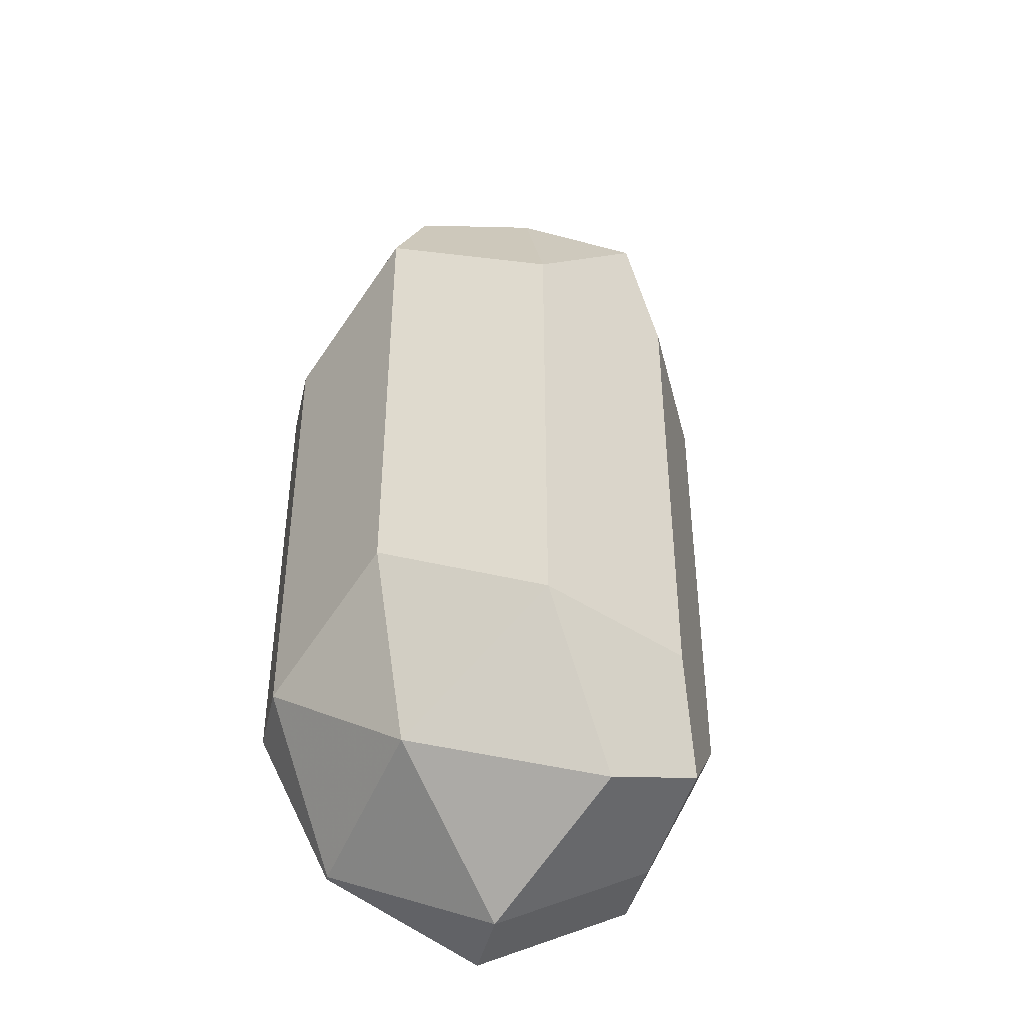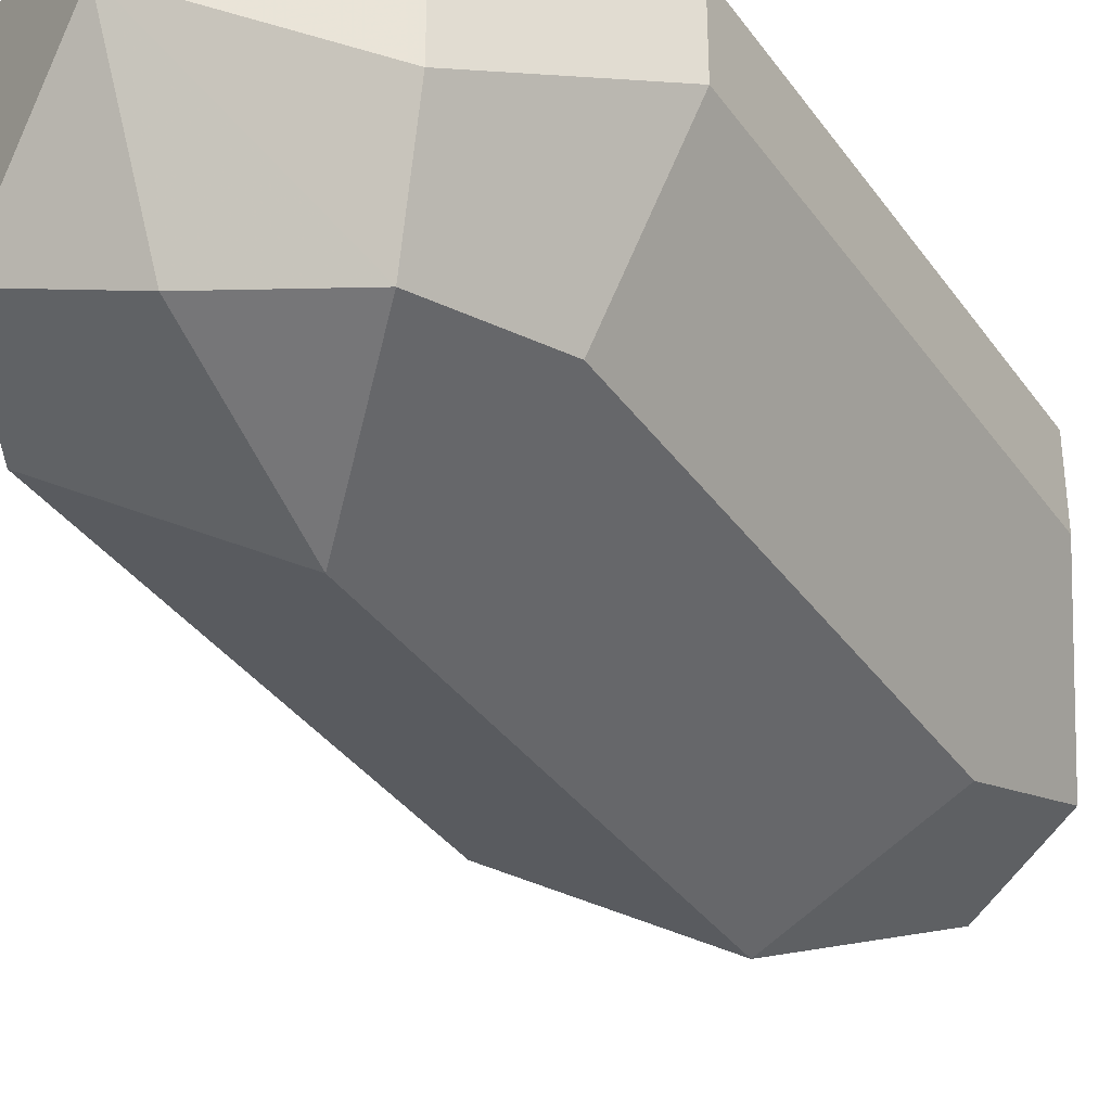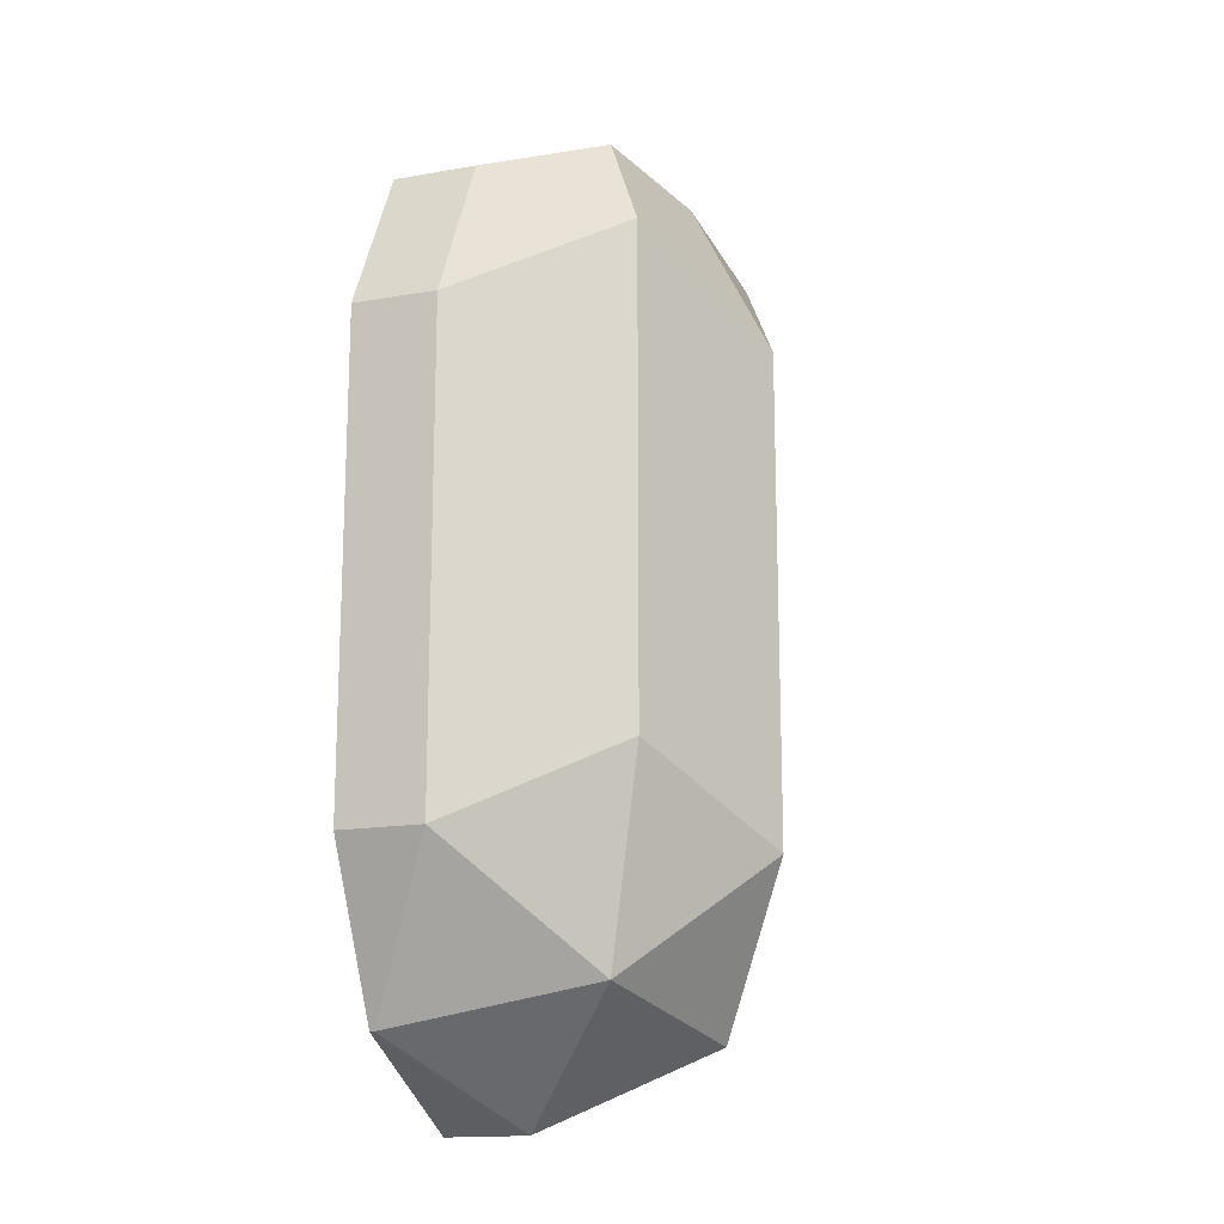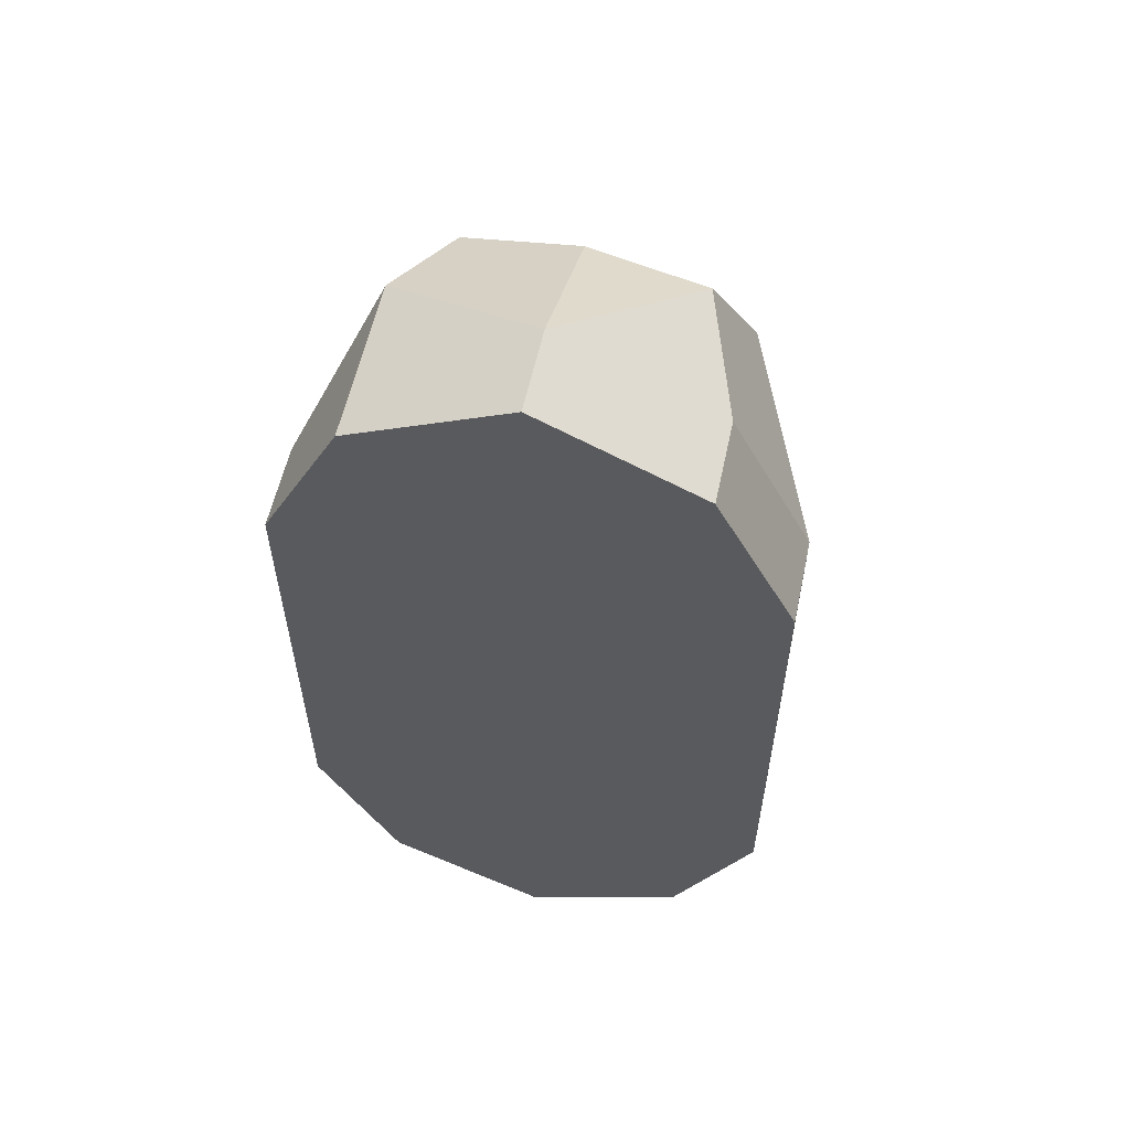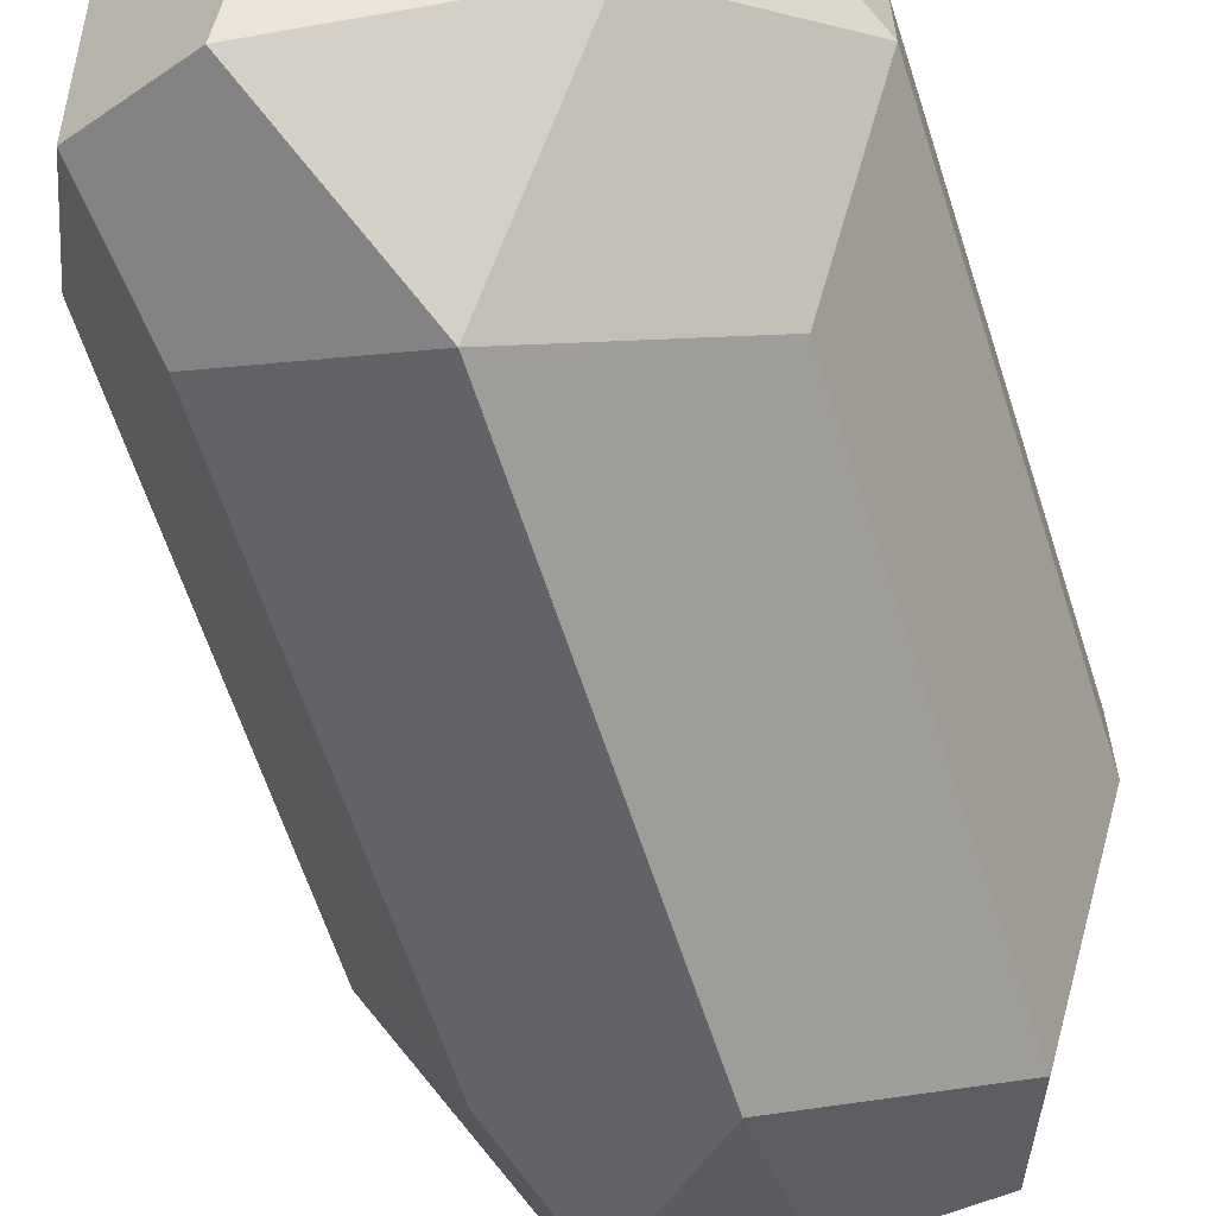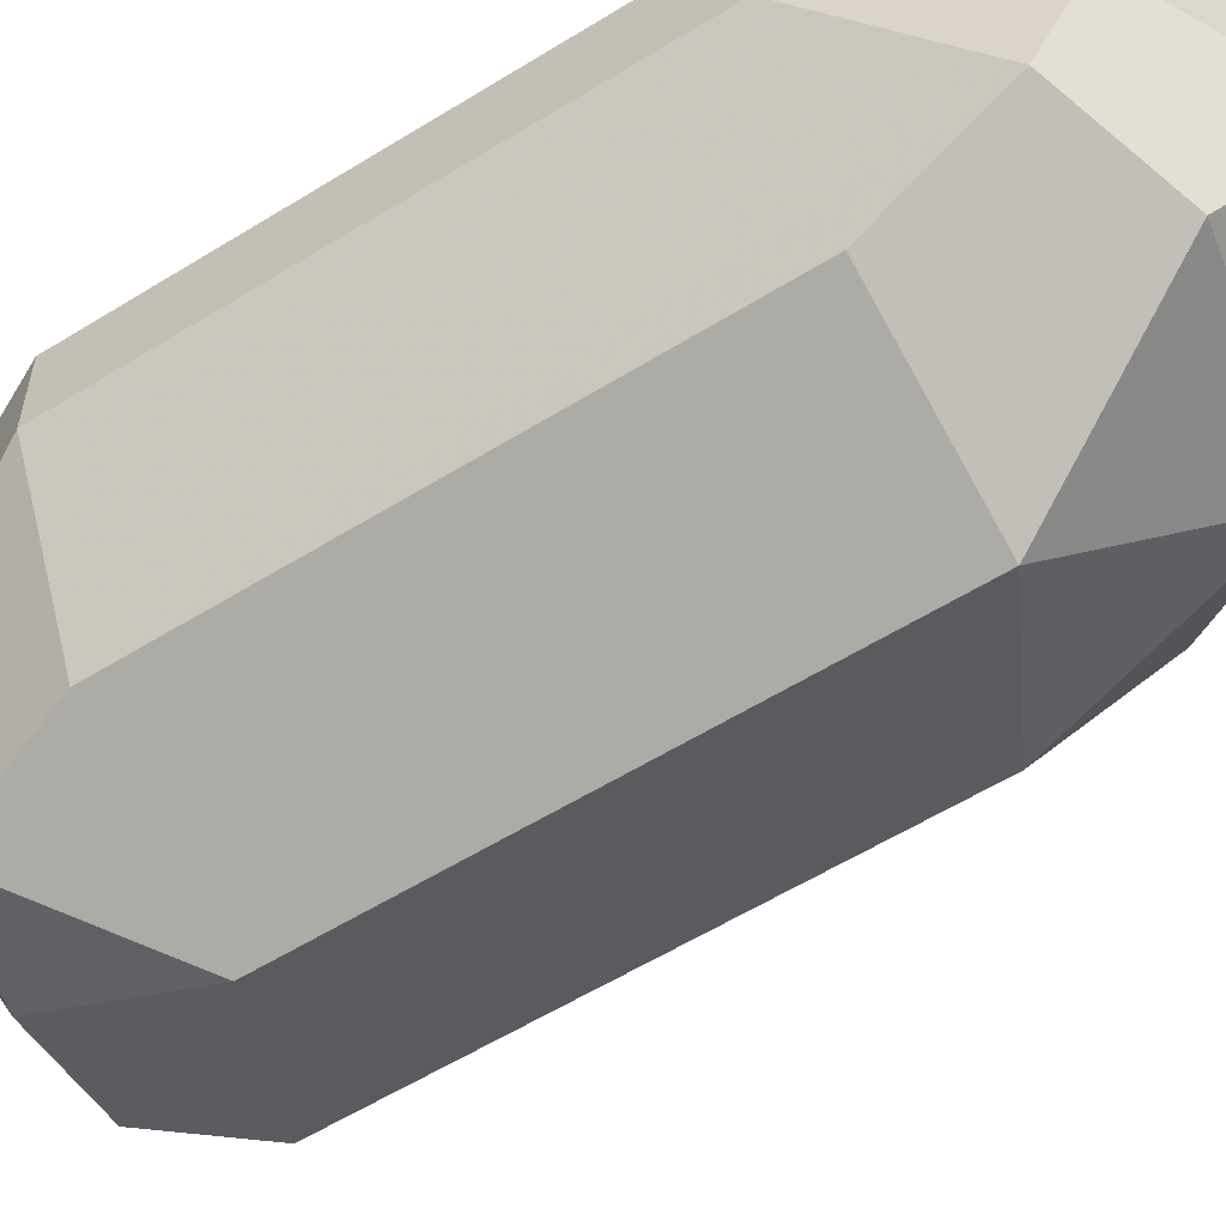
<metadata>
{"format":"obj","ext":"obj","renderer":"f3d","projection":"perspective","resolution":1024,"background":"white","views":[{"elev":-42.1,"azim":-12.6,"up":"+Z"},{"elev":-36.1,"azim":30.7,"up":"+Y"},{"elev":-16.0,"azim":-70.1,"up":"+Z"},{"elev":57.9,"azim":-167.8,"up":"+Z"},{"elev":-62.5,"azim":-162.2,"up":"+Y"},{"elev":-57.9,"azim":122.7,"up":"+Y"}]}
</metadata>
<code>
v 0.03589 -0.3462 0.5024
v 0.02392 -0.3462 0.5263
v 0.03589 -0.3589 0.5024
v 0.03589 -0.3462 0.4307
v 0 -0.3462 0.5383
v 0.02392 -0.3708 0.5263
v 0.01794 -0.3858 0.5204
v 0.02392 -0.3828 0.5024
v 0.02691 -0.3768 0.4127
v 0.03589 -0.3589 0.4307
v 0.02392 -0.3462 0.4067
v -0.01794 -0.3768 0.5293
v 0 -0.3589 0.5383
v -0.02392 -0.3462 0.5263
v 0 -0.3828 0.5263
v 0 -0.3948 0.5024
v 0.02392 -0.3828 0.4307
v 0 -0.3948 0.4307
v 0.01196 -0.3828 0.4067
v 0.02392 -0.3589 0.4067
v 0 -0.3462 0.3948
v -0.02392 -0.3589 0.5263
v -0.03589 -0.3589 0.5024
v -0.02392 -0.3828 0.5144
v -0.03589 -0.3462 0.5024
v -0.02392 -0.3828 0.4426
v -0.01794 -0.3768 0.4127
v 0 -0.3589 0.3948
v -0.02323 -0.3462 0.4064
v -0.03589 -0.3589 0.4307
v -0.03589 -0.3462 0.4307
v -0.02392 -0.3469 0.4067
v -0.02392 -0.3462 0.4067
f 16 24 26
f 15 24 16
f 14 23 22
f 14 25 23
f 12 24 15
f 12 23 24
f 11 28 21
f 12 14 22
f 12 15 13
f 11 20 28
f 9 19 20
f 16 26 18
f 12 22 23
f 18 26 27
f 27 30 32
f 19 28 20
f 19 27 28
f 21 28 29
f 23 31 30
f 23 30 26
f 23 26 24
f 26 30 27
f 27 32 28
f 9 18 19
f 28 32 29
f 29 32 33
f 30 31 33
f 30 33 32
f 18 27 19
f 9 17 18
f 23 25 31
f 8 18 17
f 8 17 9
f 1 6 3
f 1 3 10
f 1 10 4
f 1 4 11
f 1 11 21
f 1 21 29
f 1 29 33
f 1 33 31
f 1 31 25
f 1 25 14
f 1 14 5
f 1 5 2
f 2 5 13
f 1 2 6
f 3 6 7
f 2 13 6
f 8 16 18
f 7 15 16
f 7 13 15
f 6 13 7
f 5 14 12
f 5 12 13
f 7 16 8
f 4 9 20
f 4 10 9
f 3 9 10
f 3 8 9
f 3 7 8
f 4 20 11

</code>
